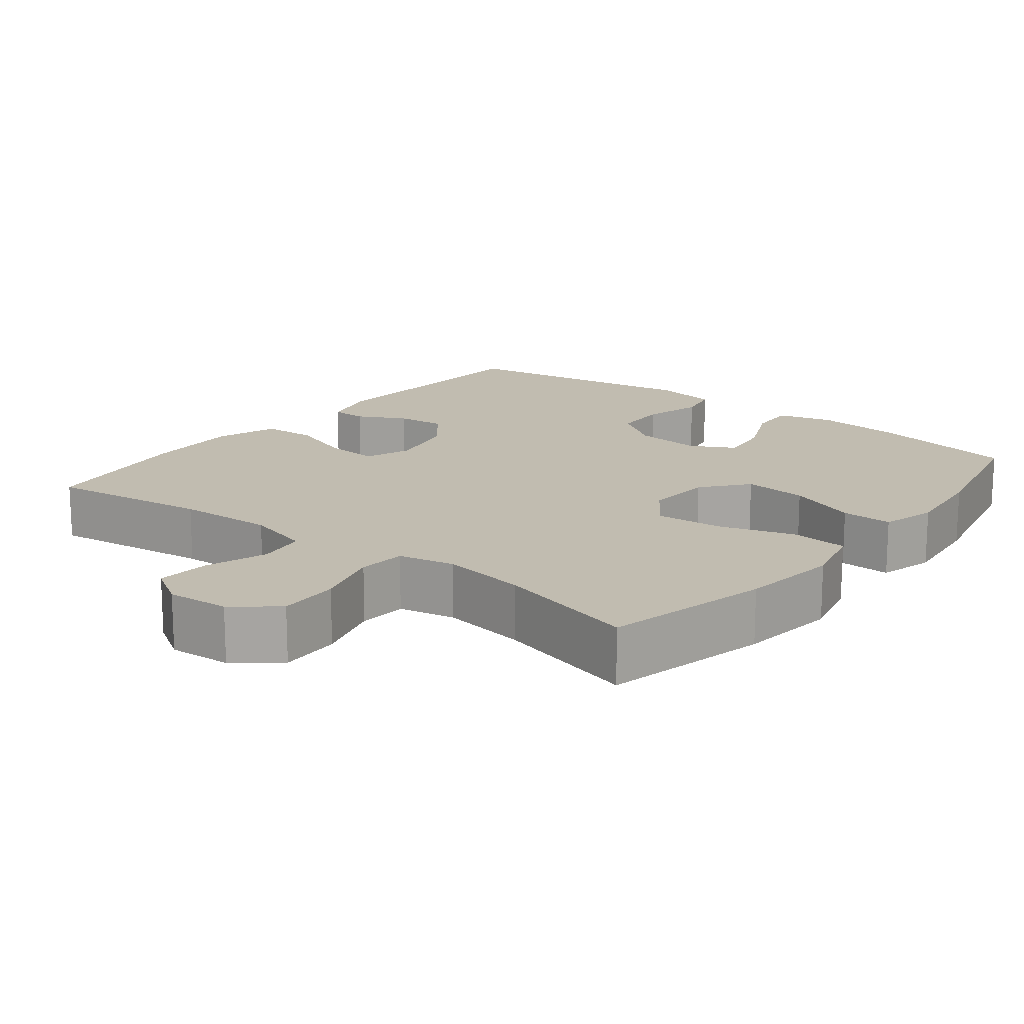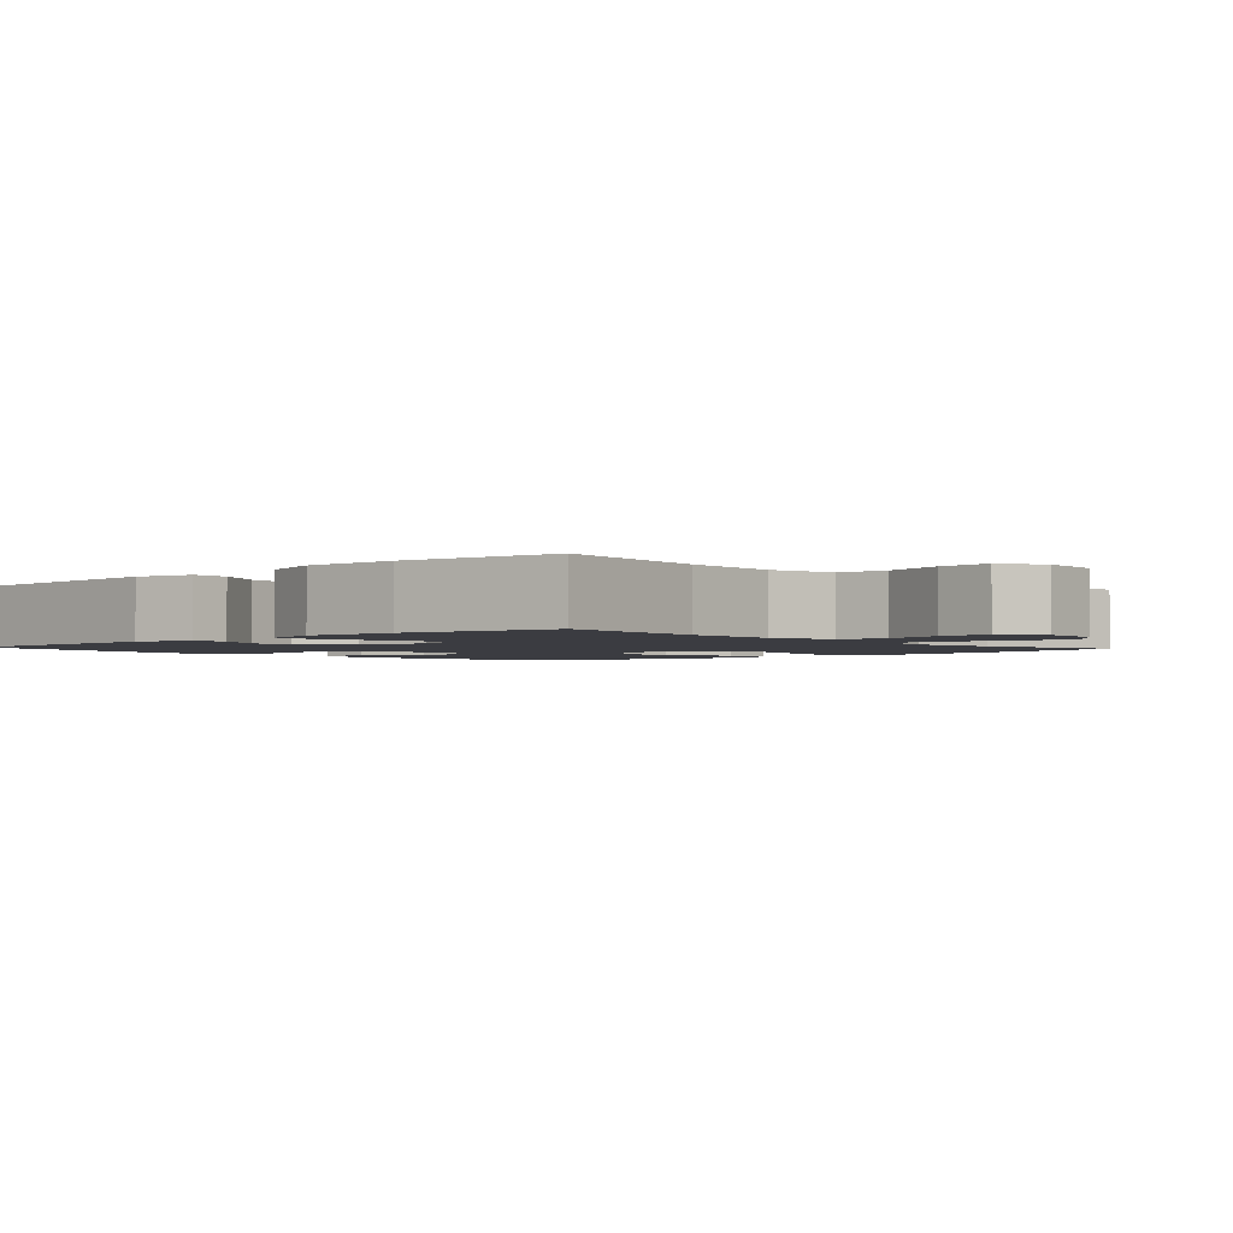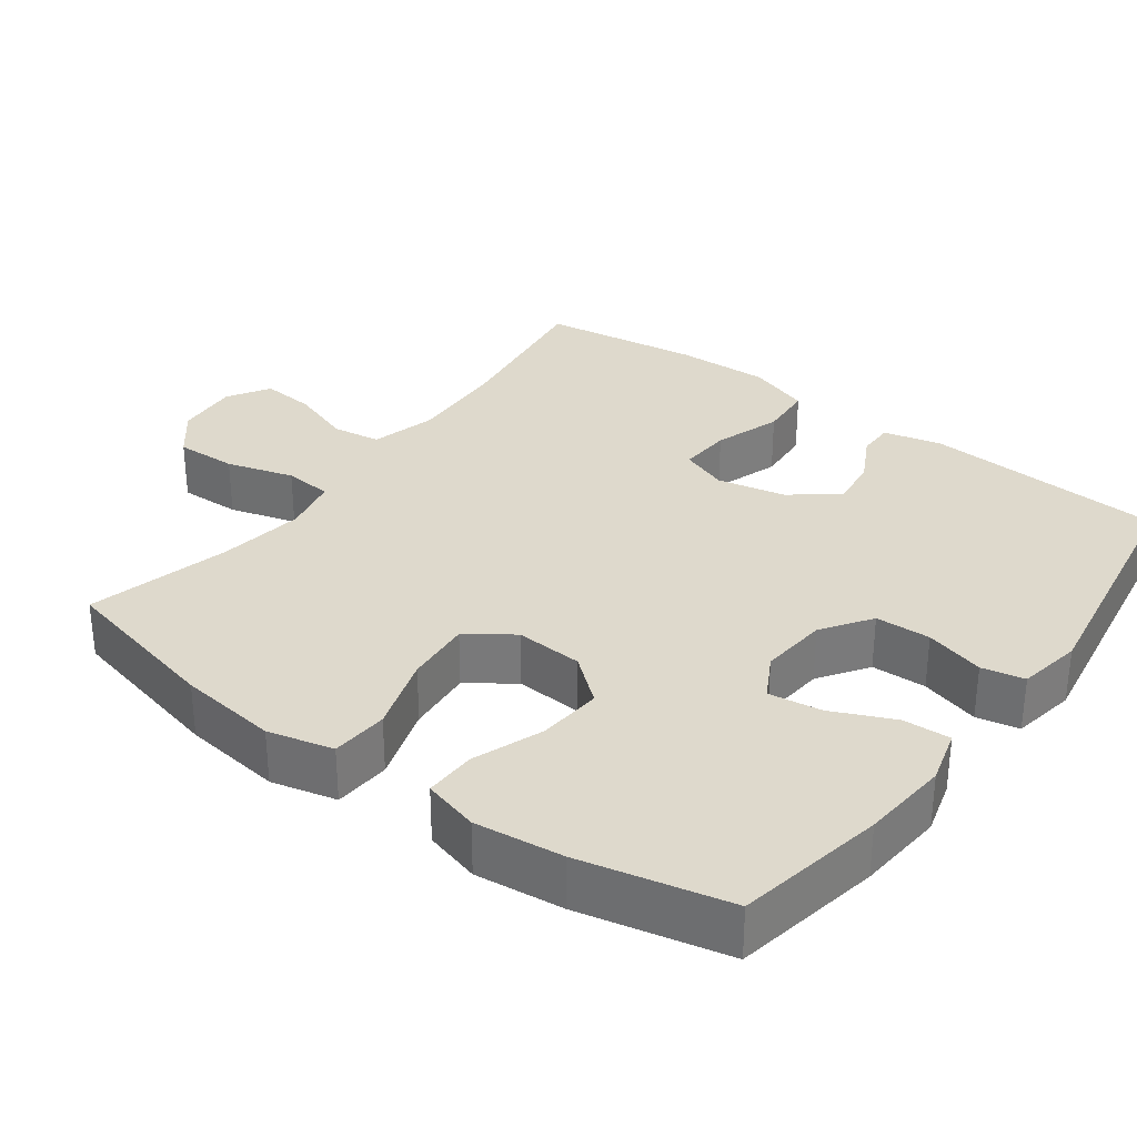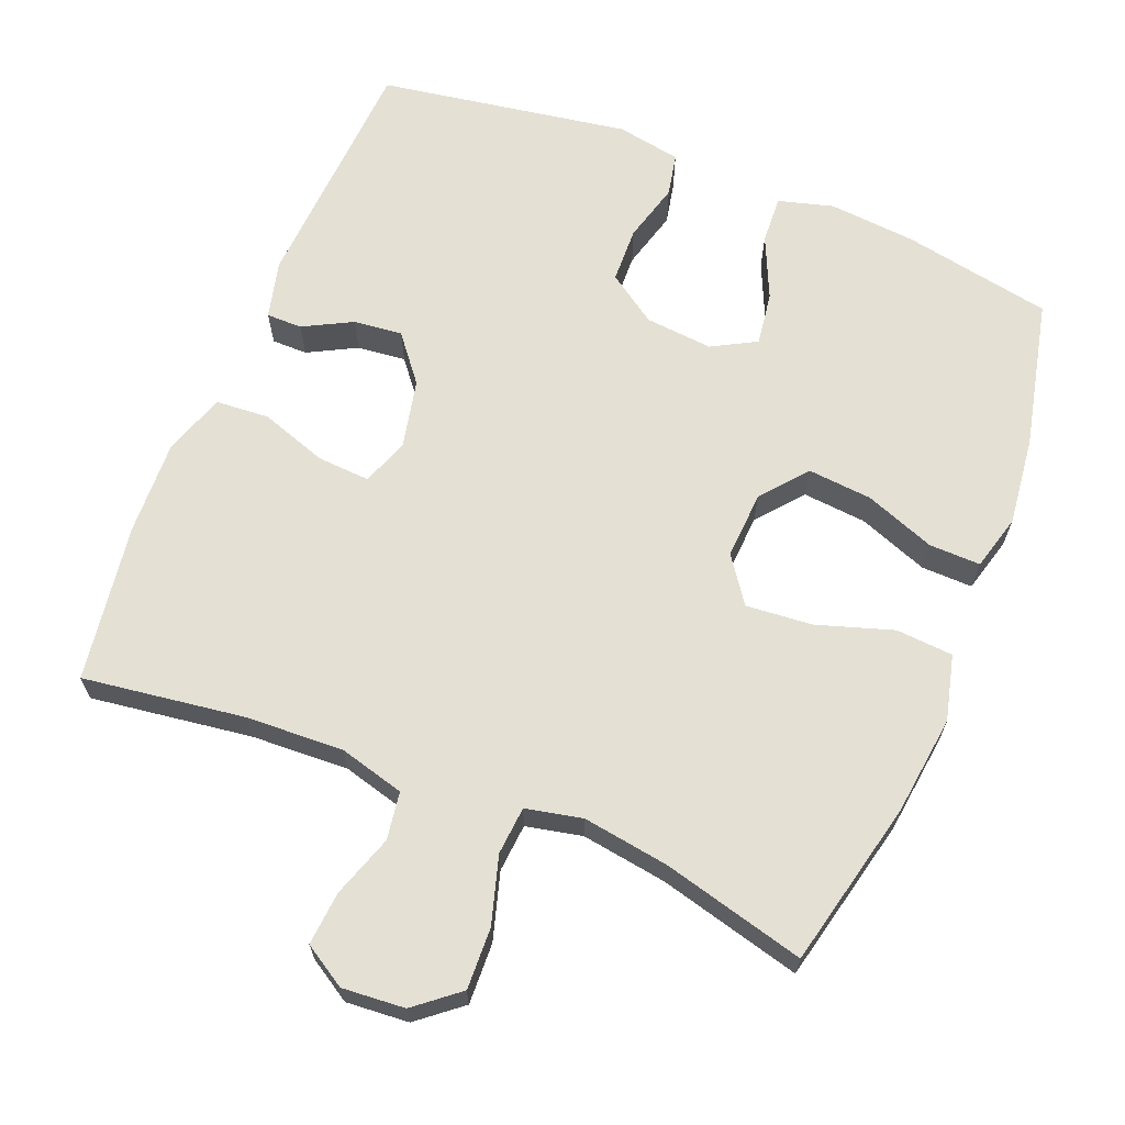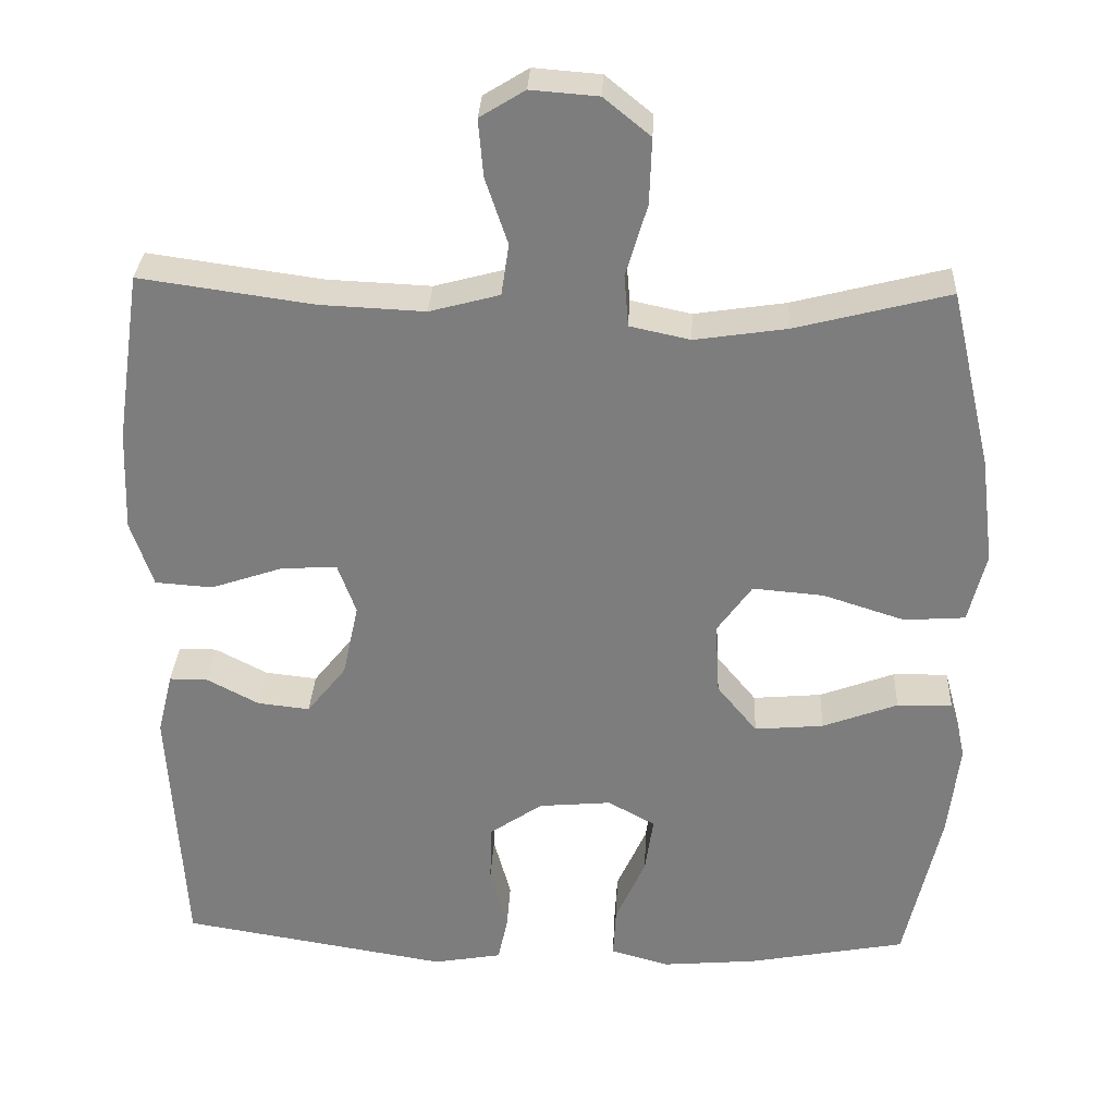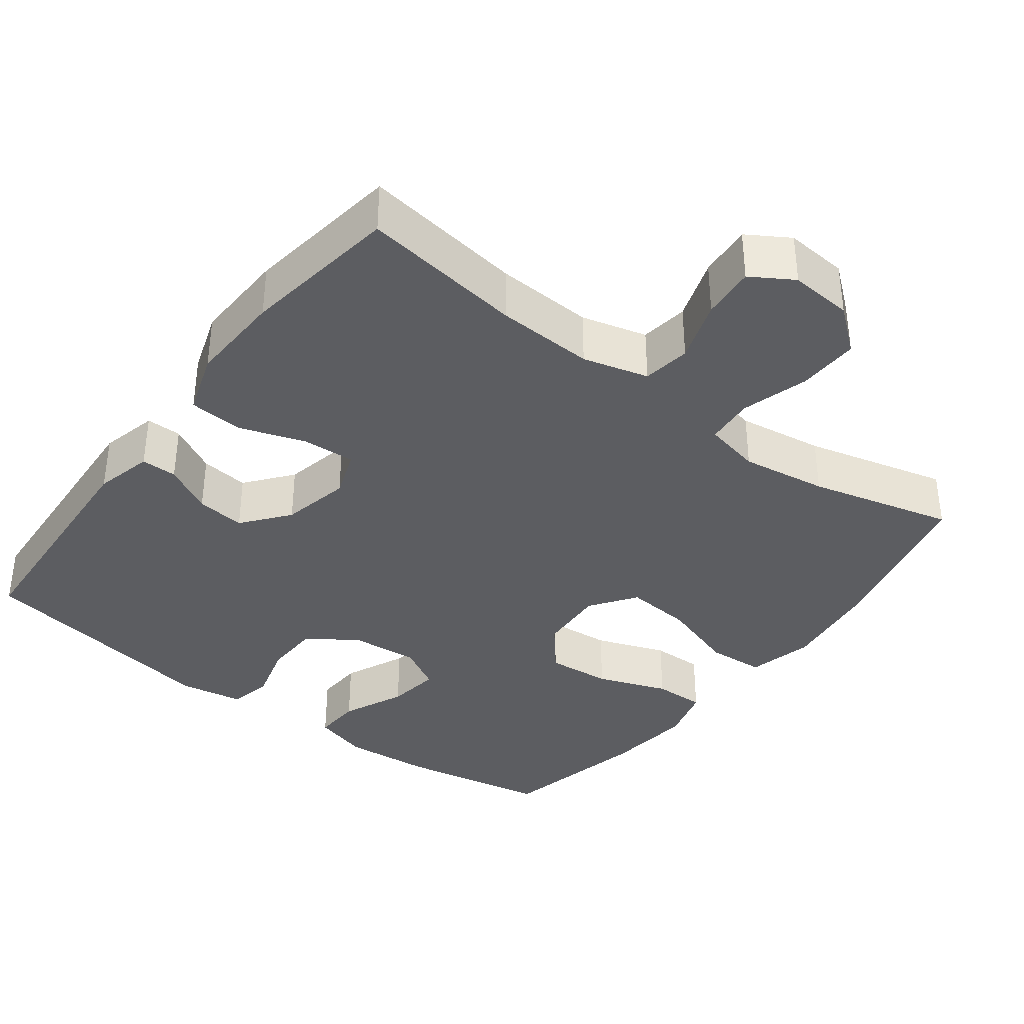
<metadata>
{"format":"obj","ext":"obj","renderer":"f3d","projection":"perspective","resolution":1024,"background":"white","views":[{"elev":16.6,"azim":38.4,"up":"+Y"},{"elev":-2.2,"azim":-47.8,"up":"+Y"},{"elev":32.1,"azim":126.6,"up":"+Y"},{"elev":66.2,"azim":22.0,"up":"+Y"},{"elev":30.6,"azim":2.7,"up":"+Z"},{"elev":-37.2,"azim":-37.1,"up":"+Y"}]}
</metadata>
<code>
o path1828
v 0.5368 0.0375 -0.3148
v 0.5513 0.0375 -0.1926
v 0.5305 0.0375 -0.1154
v 0.4593 0.0375 -0.1169
v 0.362 0.0375 -0.1532
v 0.2728 0.0375 -0.1611
v 0.221 0.0375 -0.09796
v 0.2156 0.0375 -0.00434
v 0.2606 0.0375 0.05853
v 0.3527 0.0375 0.05061
v 0.4585 0.0375 0.01654
v 0.5374 0.0375 0.02218
v 0.5601 0.0375 0.1127
v 0.5432 0.0375 0.2508
v 0.49 0.0375 0.4812
v 0.2915 0.0375 0.4303
v 0.1725 0.0375 0.4125
v 0.09418 0.0375 0.4293
v 0.08868 0.0375 0.4962
v 0.1163 0.0375 0.589
v 0.1193 0.0375 0.6741
v 0.05903 0.0375 0.7232
v -0.02799 0.0375 0.73
v -0.0863 0.0375 0.6941
v -0.07996 0.0375 0.6202
v -0.051 0.0375 0.5343
v -0.06091 0.0375 0.4677
v -0.1517 0.0375 0.4434
v -0.2871 0.0375 0.4497
v -0.5117 0.0375 0.4812
v -0.5435 0.0375 0.2624
v -0.5484 0.0375 0.1314
v -0.5196 0.0375 0.04553
v -0.445 0.0375 0.04017
v -0.3525 0.0375 0.07152
v -0.2798 0.0375 0.07596
v -0.2561 0.0375 0.01064
v -0.2766 0.0375 -0.08435
v -0.3276 0.0375 -0.1482
v -0.3951 0.0375 -0.1408
v -0.4624 0.0375 -0.1051
v -0.512 0.0375 -0.1051
v -0.5317 0.0375 -0.185
v -0.5117 0.0375 -0.5207
v -0.1651 0.0375 -0.578
v -0.07635 0.0375 -0.5623
v -0.06381 0.0375 -0.5032
v -0.08624 0.0375 -0.421
v -0.08356 0.0375 -0.3444
v -0.0156 0.0375 -0.2978
v 0.07844 0.0375 -0.2894
v 0.1395 0.0375 -0.3231
v 0.1289 0.0375 -0.3965
v 0.08996 0.0375 -0.4827
v 0.08643 0.0375 -0.5484
v 0.1625 0.0375 -0.5697
v 0.2842 0.0375 -0.5592
v 0.49 0.0375 -0.5207
v 0.5368 -0.0375 -0.3148
v 0.5513 -0.0375 -0.1926
v 0.5305 -0.0375 -0.1154
v 0.4593 -0.0375 -0.1169
v 0.362 -0.0375 -0.1532
v 0.2728 -0.0375 -0.1611
v 0.221 -0.0375 -0.09796
v 0.2156 -0.0375 -0.00434
v 0.2606 -0.0375 0.05853
v 0.3527 -0.0375 0.05061
v 0.4585 -0.0375 0.01654
v 0.5374 -0.0375 0.02218
v 0.5601 -0.0375 0.1127
v 0.5432 -0.0375 0.2508
v 0.49 -0.0375 0.4812
v 0.2915 -0.0375 0.4303
v 0.1725 -0.0375 0.4125
v 0.09418 -0.0375 0.4293
v 0.08868 -0.0375 0.4962
v 0.1163 -0.0375 0.589
v 0.1193 -0.0375 0.6741
v 0.05903 -0.0375 0.7232
v -0.02799 -0.0375 0.73
v -0.0863 -0.0375 0.6941
v -0.07996 -0.0375 0.6202
v -0.051 -0.0375 0.5343
v -0.06091 -0.0375 0.4677
v -0.1517 -0.0375 0.4434
v -0.2871 -0.0375 0.4497
v -0.5117 -0.0375 0.4812
v -0.5435 -0.0375 0.2624
v -0.5484 -0.0375 0.1314
v -0.5196 -0.0375 0.04553
v -0.445 -0.0375 0.04017
v -0.3525 -0.0375 0.07152
v -0.2798 -0.0375 0.07596
v -0.2561 -0.0375 0.01064
v -0.2766 -0.0375 -0.08435
v -0.3276 -0.0375 -0.1482
v -0.3951 -0.0375 -0.1408
v -0.4624 -0.0375 -0.1051
v -0.512 -0.0375 -0.1051
v -0.5317 -0.0375 -0.185
v -0.5117 -0.0375 -0.5207
v -0.1651 -0.0375 -0.578
v -0.07635 -0.0375 -0.5623
v -0.06381 -0.0375 -0.5032
v -0.08624 -0.0375 -0.421
v -0.08356 -0.0375 -0.3444
v -0.0156 -0.0375 -0.2978
v 0.07844 -0.0375 -0.2894
v 0.1395 -0.0375 -0.3231
v 0.1289 -0.0375 -0.3965
v 0.08996 -0.0375 -0.4827
v 0.08643 -0.0375 -0.5484
v 0.1625 -0.0375 -0.5697
v 0.2842 -0.0375 -0.5592
v 0.49 -0.0375 -0.5207
v 0.5374 0.0375 0.02218
v 0.5374 0.0375 0.02218
v 0.5601 0.0375 0.1127
v 0.5432 0.0375 0.2508
v 0.5368 0.0375 -0.3148
v 0.5513 0.0375 -0.1926
v 0.5305 0.0375 -0.1154
v 0.5305 0.0375 -0.1154
v 0.4585 0.0375 0.01654
v 0.4593 0.0375 -0.1169
v 0.49 0.0375 0.4812
v 0.49 0.0375 0.4812
v 0.49 0.0375 -0.5207
v 0.49 0.0375 -0.5207
v 0.362 0.0375 -0.1532
v 0.3527 0.0375 0.05061
v 0.2915 0.0375 0.4303
v 0.2842 0.0375 -0.5592
v 0.2728 0.0375 -0.1611
v 0.2606 0.0375 0.05853
v 0.1725 0.0375 0.4125
v 0.1625 0.0375 -0.5697
v 0.221 0.0375 -0.09796
v 0.2156 0.0375 -0.00434
v 0.09418 0.0375 0.4293
v 0.09418 0.0375 0.4293
v 0.08643 0.0375 -0.5484
v 0.08643 0.0375 -0.5484
v 0.1395 0.0375 -0.3231
v 0.1395 0.0375 -0.3231
v 0.1289 0.0375 -0.3965
v 0.07844 0.0375 -0.2894
v 0.08996 0.0375 -0.4827
v 0.1163 0.0375 0.589
v 0.1193 0.0375 0.6741
v 0.05903 0.0375 0.7232
v 0.08868 0.0375 0.4962
v -0.0156 0.0375 -0.2978
v -0.02799 0.0375 0.73
v -0.08356 0.0375 -0.3444
v -0.0863 0.0375 0.6941
v -0.0863 0.0375 0.6941
v -0.051 0.0375 0.5343
v -0.06091 0.0375 0.4677
v -0.06091 0.0375 0.4677
v -0.07996 0.0375 0.6202
v -0.1517 0.0375 0.4434
v -0.07635 0.0375 -0.5623
v -0.07635 0.0375 -0.5623
v -0.06381 0.0375 -0.5032
v -0.08624 0.0375 -0.421
v -0.1651 0.0375 -0.578
v -0.2871 0.0375 0.4497
v -0.2561 0.0375 0.01064
v -0.2766 0.0375 -0.08435
v -0.2798 0.0375 0.07596
v -0.2798 0.0375 0.07596
v -0.3276 0.0375 -0.1482
v -0.3525 0.0375 0.07152
v -0.3951 0.0375 -0.1408
v -0.445 0.0375 0.04017
v -0.4624 0.0375 -0.1051
v -0.5117 0.0375 -0.5207
v -0.5117 0.0375 -0.5207
v -0.5196 0.0375 0.04553
v -0.5196 0.0375 0.04553
v -0.512 0.0375 -0.1051
v -0.512 0.0375 -0.1051
v -0.5117 0.0375 0.4812
v -0.5117 0.0375 0.4812
v -0.5317 0.0375 -0.185
v -0.5484 0.0375 0.1314
v -0.5435 0.0375 0.2624
v 0.5374 -0.0375 0.02218
v 0.5374 -0.0375 0.02218
v 0.5601 -0.0375 0.1127
v 0.5432 -0.0375 0.2508
v 0.5368 -0.0375 -0.3148
v 0.5513 -0.0375 -0.1926
v 0.5305 -0.0375 -0.1154
v 0.5305 -0.0375 -0.1154
v 0.4585 -0.0375 0.01654
v 0.4593 -0.0375 -0.1169
v 0.49 -0.0375 0.4812
v 0.49 -0.0375 0.4812
v 0.49 -0.0375 -0.5207
v 0.49 -0.0375 -0.5207
v 0.362 -0.0375 -0.1532
v 0.3527 -0.0375 0.05061
v 0.2915 -0.0375 0.4303
v 0.2842 -0.0375 -0.5592
v 0.2728 -0.0375 -0.1611
v 0.2606 -0.0375 0.05853
v 0.1725 -0.0375 0.4125
v 0.1625 -0.0375 -0.5697
v 0.221 -0.0375 -0.09796
v 0.2156 -0.0375 -0.00434
v 0.09418 -0.0375 0.4293
v 0.09418 -0.0375 0.4293
v 0.08643 -0.0375 -0.5484
v 0.08643 -0.0375 -0.5484
v 0.1395 -0.0375 -0.3231
v 0.1395 -0.0375 -0.3231
v 0.1289 -0.0375 -0.3965
v 0.07844 -0.0375 -0.2894
v 0.08996 -0.0375 -0.4827
v 0.1163 -0.0375 0.589
v 0.1193 -0.0375 0.6741
v 0.05903 -0.0375 0.7232
v 0.08868 -0.0375 0.4962
v -0.0156 -0.0375 -0.2978
v -0.02799 -0.0375 0.73
v -0.08356 -0.0375 -0.3444
v -0.0863 -0.0375 0.6941
v -0.0863 -0.0375 0.6941
v -0.051 -0.0375 0.5343
v -0.06091 -0.0375 0.4677
v -0.06091 -0.0375 0.4677
v -0.07996 -0.0375 0.6202
v -0.1517 -0.0375 0.4434
v -0.07635 -0.0375 -0.5623
v -0.07635 -0.0375 -0.5623
v -0.06381 -0.0375 -0.5032
v -0.08624 -0.0375 -0.421
v -0.1651 -0.0375 -0.578
v -0.2871 -0.0375 0.4497
v -0.2561 -0.0375 0.01064
v -0.2766 -0.0375 -0.08435
v -0.2798 -0.0375 0.07596
v -0.2798 -0.0375 0.07596
v -0.3276 -0.0375 -0.1482
v -0.3525 -0.0375 0.07152
v -0.3951 -0.0375 -0.1408
v -0.445 -0.0375 0.04017
v -0.4624 -0.0375 -0.1051
v -0.5117 -0.0375 -0.5207
v -0.5117 -0.0375 -0.5207
v -0.5196 -0.0375 0.04553
v -0.5196 -0.0375 0.04553
v -0.512 -0.0375 -0.1051
v -0.512 -0.0375 -0.1051
v -0.5117 -0.0375 0.4812
v -0.5117 -0.0375 0.4812
v -0.5317 -0.0375 -0.185
v -0.5484 -0.0375 0.1314
v -0.5435 -0.0375 0.2624
f 239 241 237
f 211 222 216
f 208 221 218
f 224 225 223
f 240 247 252
f 193 206 205
f 204 208 218
f 213 243 227
f 214 233 236
f 195 204 194
f 198 192 205
f 223 232 226
f 211 220 222
f 209 214 213
f 213 227 212
f 241 240 252
f 233 226 232
f 260 249 251
f 227 243 244
f 225 235 223
f 218 207 194
f 207 220 211
f 200 206 193
f 202 194 207
f 235 225 228
f 248 262 261
f 218 220 207
f 242 245 236
f 192 193 205
f 212 227 221
f 248 261 250
f 235 228 230
f 214 226 233
f 229 244 247
f 232 223 235
f 262 248 242
f 262 242 258
f 229 247 240
f 206 210 209
f 245 242 248
f 212 221 208
f 190 192 198
f 210 214 209
f 205 206 209
f 214 236 245
f 227 244 229
f 240 241 239
f 260 251 256
f 213 245 243
f 252 249 260
f 247 249 252
f 199 195 196
f 250 261 254
f 213 214 245
f 194 204 218
f 204 195 199
f 118 13 71 191
f 13 14 72 71
f 1 2 60 59
f 2 124 197 60
f 11 12 70 69
f 3 4 62 61
f 14 128 201 72
f 130 1 59 203
f 4 5 63 62
f 10 11 69 68
f 15 16 74 73
f 57 58 116 115
f 5 6 64 63
f 9 10 68 67
f 16 17 75 74
f 56 57 115 114
f 6 7 65 64
f 8 9 67 66
f 7 8 66 65
f 17 142 215 75
f 144 56 114 217
f 146 53 111 219
f 51 52 110 109
f 54 55 113 112
f 53 54 112 111
f 20 21 79 78
f 21 22 80 79
f 19 20 78 77
f 18 19 77 76
f 50 51 109 108
f 22 23 81 80
f 49 50 108 107
f 23 158 231 81
f 26 161 234 84
f 25 26 84 83
f 24 25 83 82
f 27 28 86 85
f 165 47 105 238
f 47 48 106 105
f 45 46 104 103
f 48 49 107 106
f 28 29 87 86
f 37 38 96 95
f 173 37 95 246
f 38 39 97 96
f 35 36 94 93
f 39 40 98 97
f 34 35 93 92
f 40 41 99 98
f 180 45 103 253
f 182 34 92 255
f 41 184 257 99
f 29 186 259 87
f 42 43 101 100
f 32 33 91 90
f 43 44 102 101
f 31 32 90 89
f 30 31 89 88
f 166 164 168
f 138 143 149
f 135 145 148
f 151 150 152
f 167 179 174
f 120 132 133
f 131 145 135
f 140 154 170
f 141 163 160
f 122 121 131
f 125 132 119
f 150 153 159
f 138 149 147
f 136 140 141
f 140 139 154
f 168 179 167
f 160 159 153
f 187 178 176
f 154 171 170
f 152 150 162
f 145 121 134
f 134 138 147
f 127 120 133
f 129 134 121
f 162 155 152
f 175 188 189
f 145 134 147
f 169 163 172
f 119 132 120
f 139 148 154
f 175 177 188
f 162 157 155
f 141 160 153
f 156 174 171
f 159 162 150
f 189 169 175
f 189 185 169
f 156 167 174
f 133 136 137
f 172 175 169
f 139 135 148
f 117 125 119
f 137 136 141
f 132 136 133
f 141 172 163
f 154 156 171
f 167 166 168
f 187 183 178
f 140 170 172
f 179 187 176
f 174 179 176
f 126 123 122
f 177 181 188
f 140 172 141
f 121 145 131
f 131 126 122

</code>
